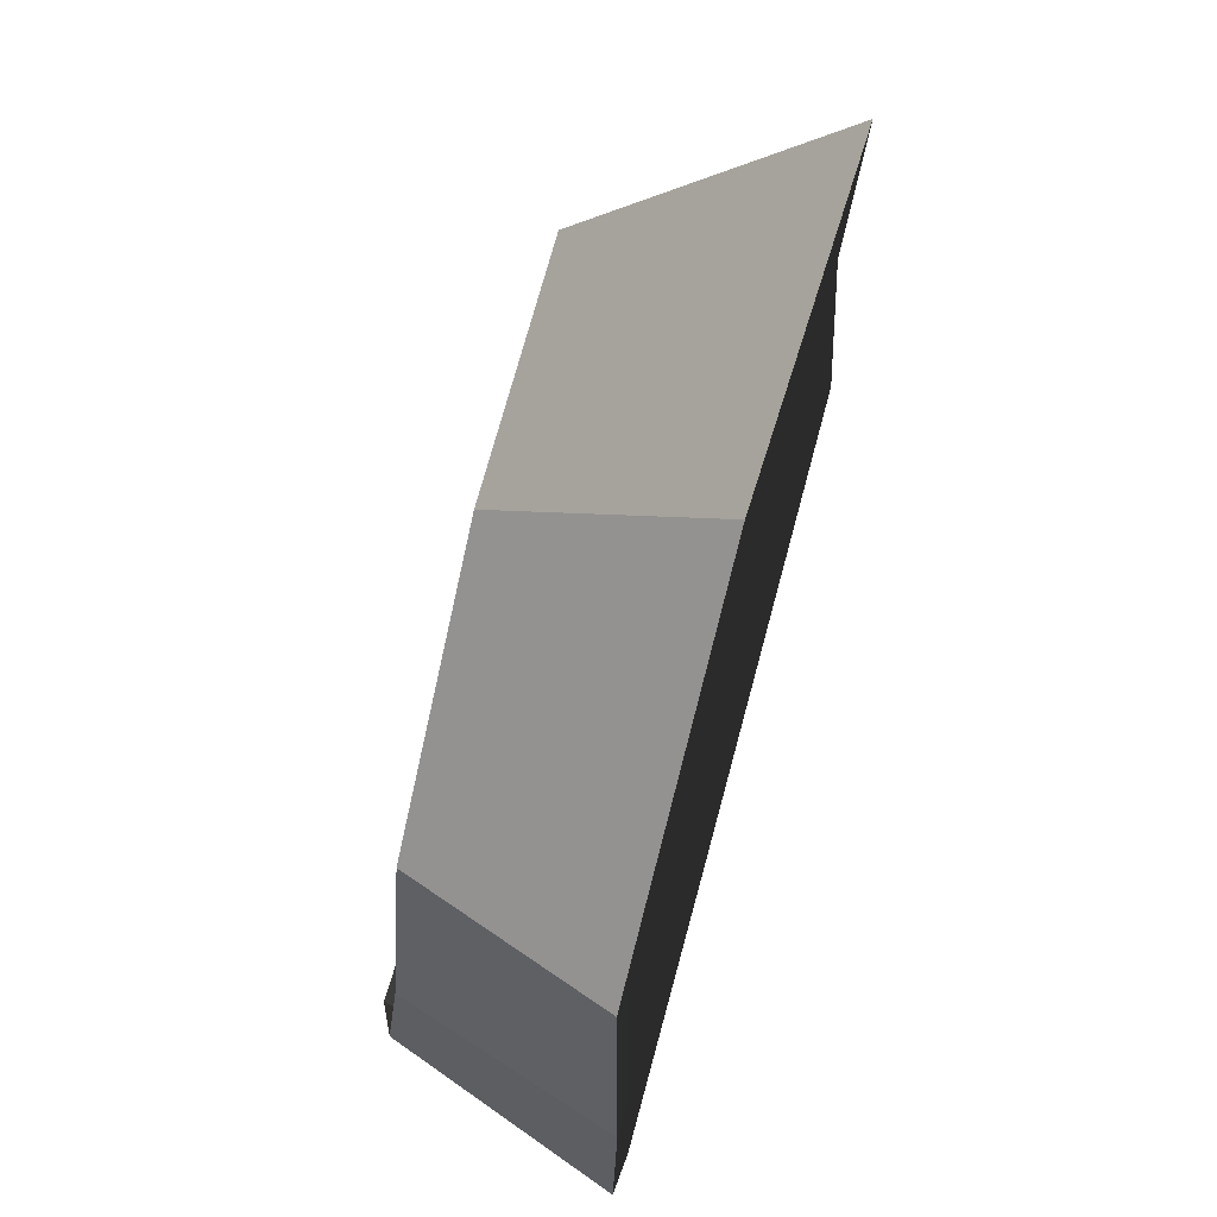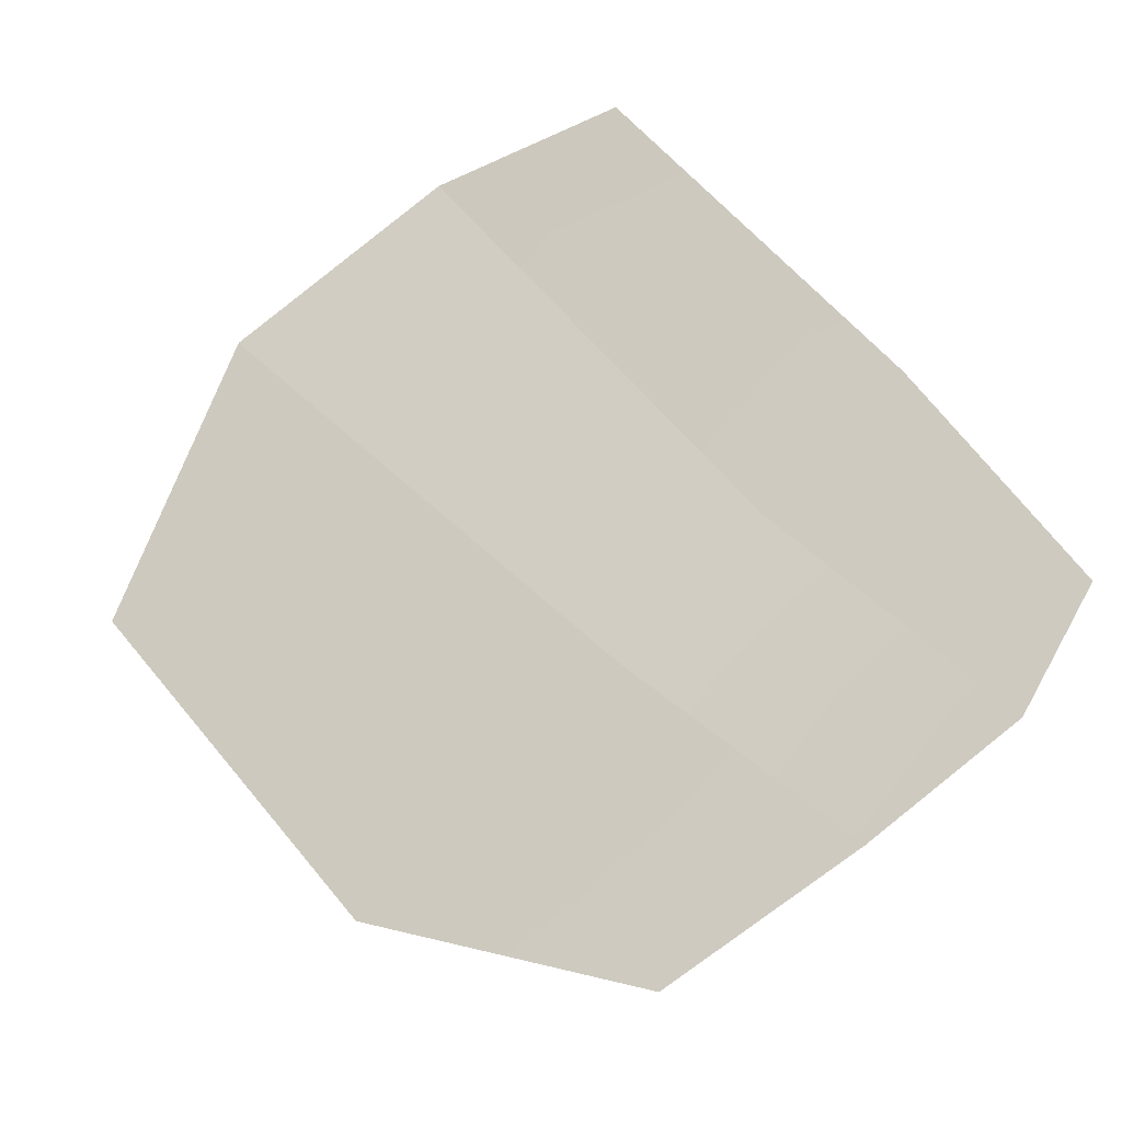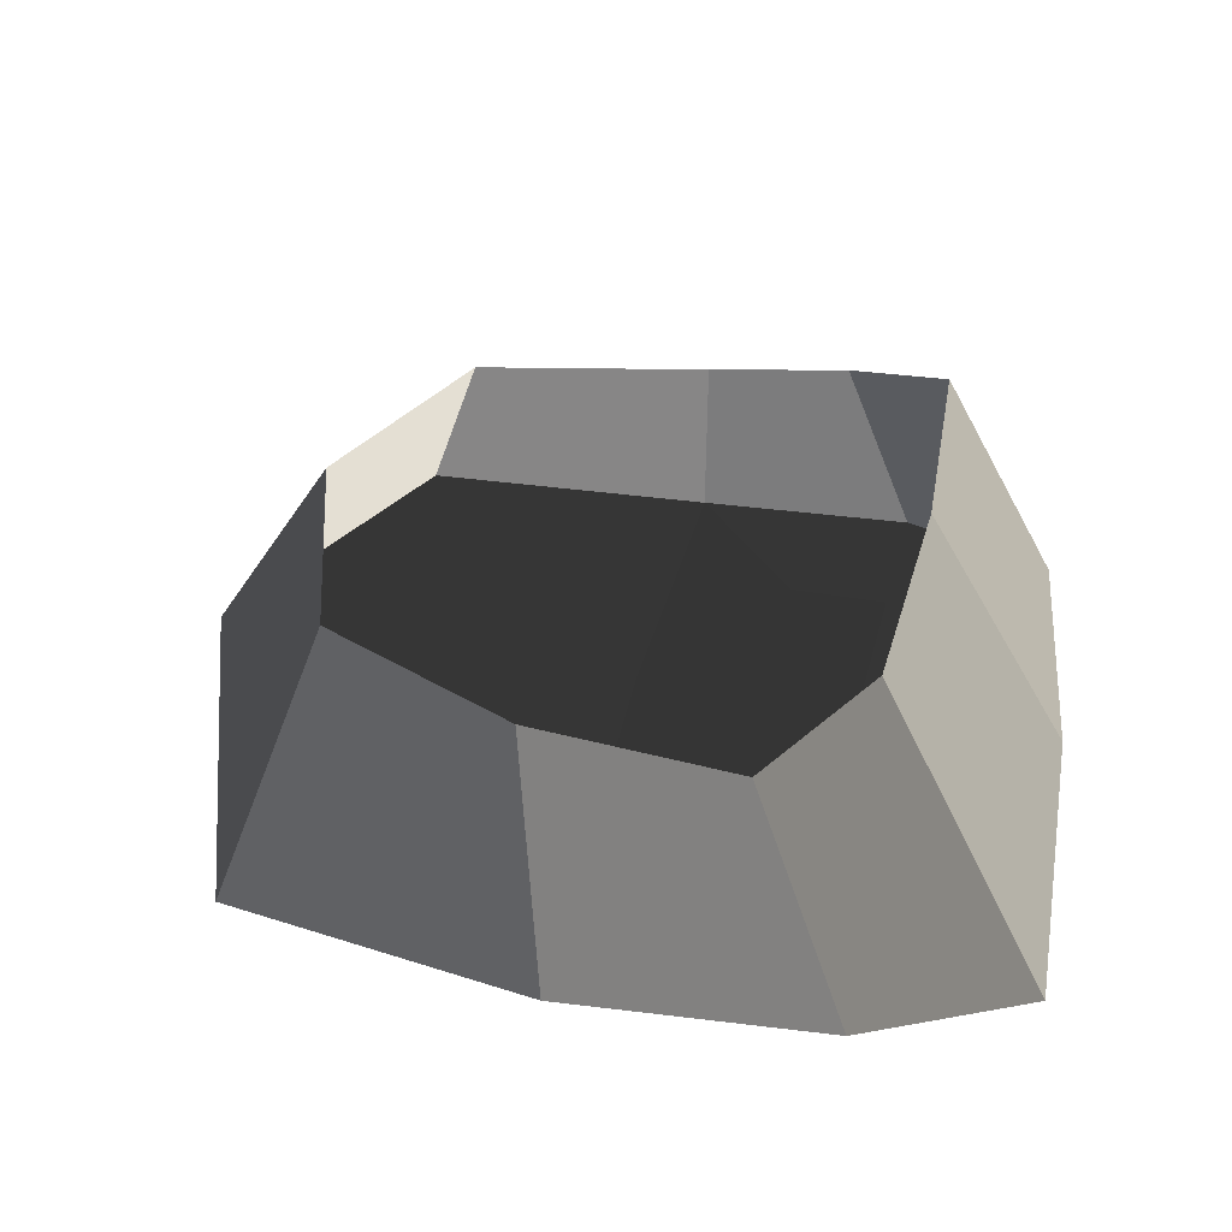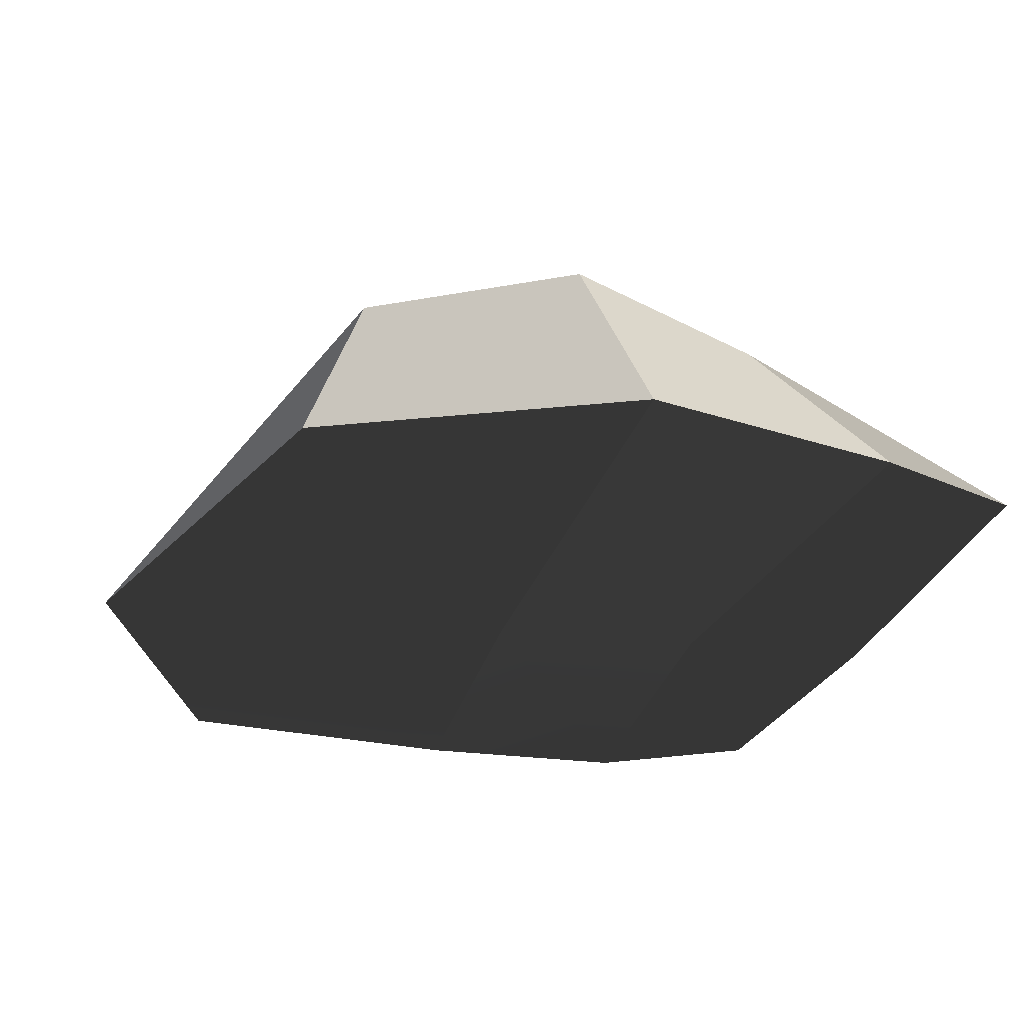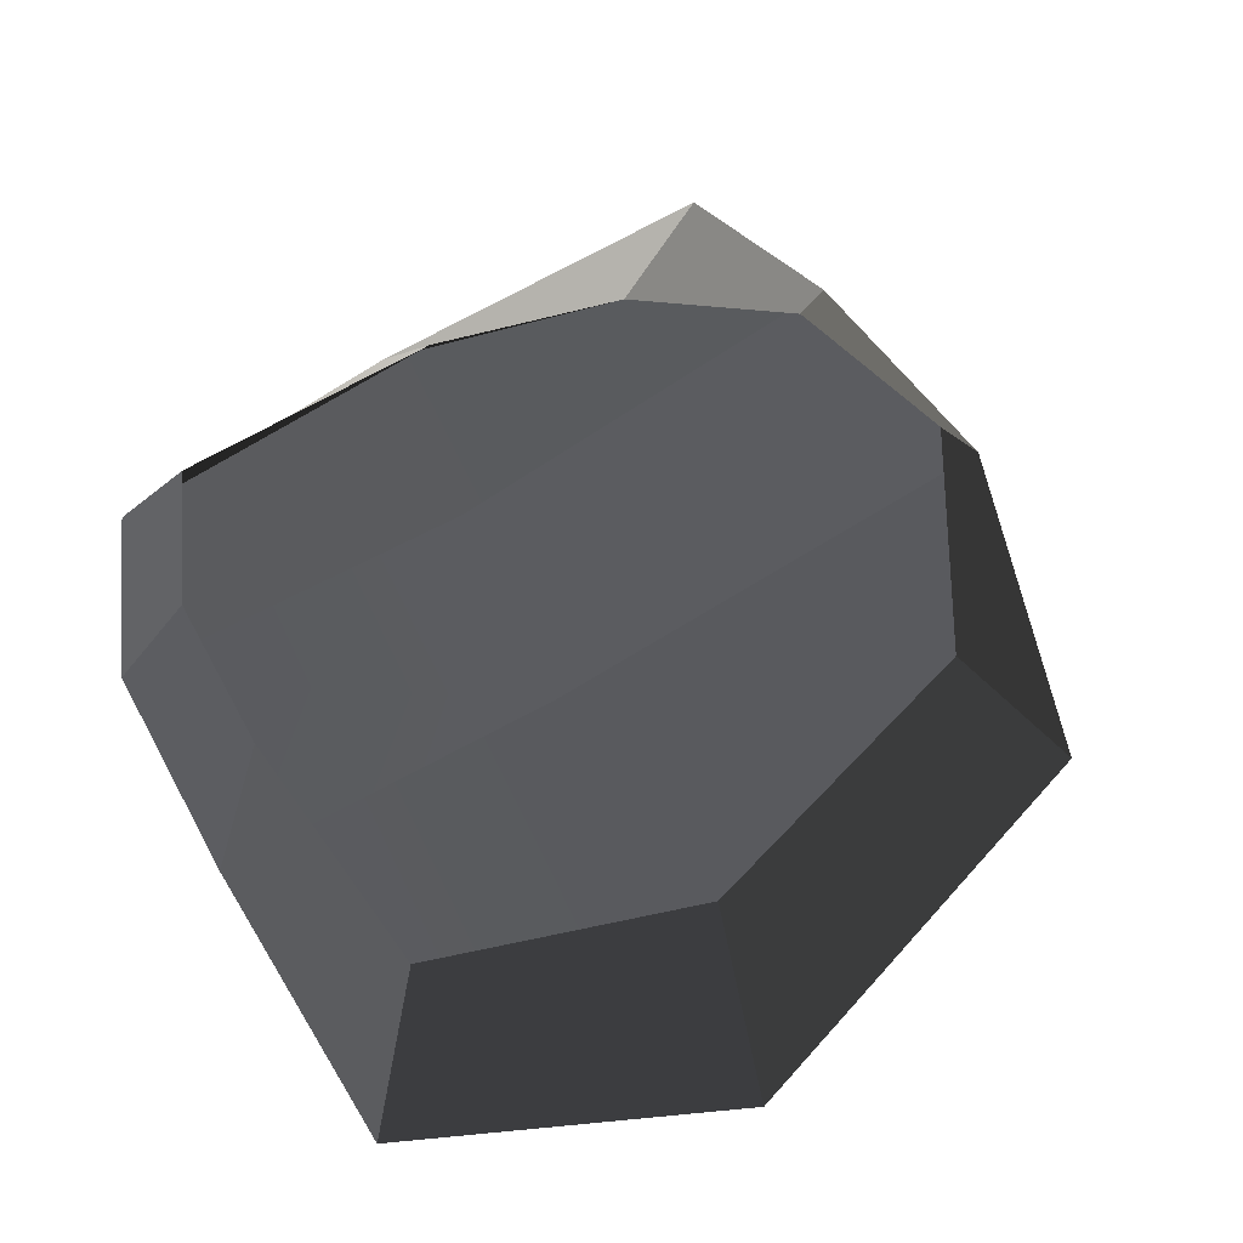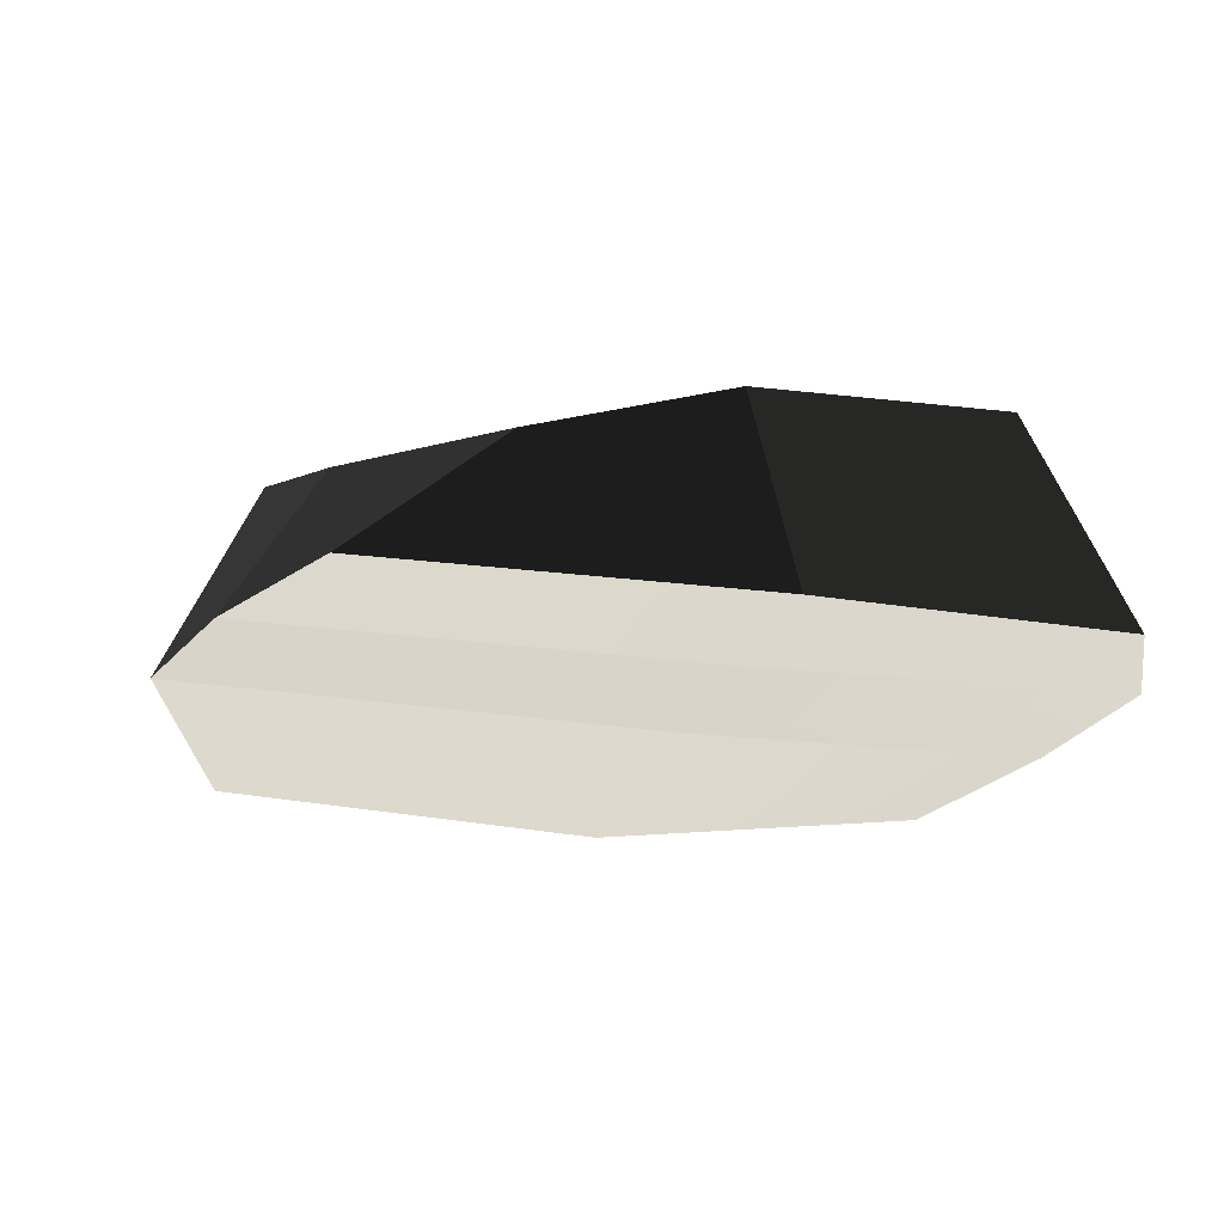
<metadata>
{"format":"obj","ext":"obj","renderer":"f3d","projection":"perspective","resolution":1024,"background":"white","views":[{"elev":66.7,"azim":104.3,"up":"+Y"},{"elev":-56.3,"azim":-42.1,"up":"+Z"},{"elev":32.3,"azim":-77.5,"up":"+Z"},{"elev":-28.9,"azim":-103.8,"up":"+Z"},{"elev":65.0,"azim":150.9,"up":"+Z"},{"elev":-17.4,"azim":-14.6,"up":"+Z"}]}
</metadata>
<code>
v -0.02275 -0.03584 -0.005731
v -0.02867 -0.1276 -0.004627
v 0.1152 -0.1103 -0.003832
v 0.1489 -0.03735 -0.005614
v -0.2343 -0.0616 -0.009824
v -0.2028 -0.1336 -0.005422
v -0.01682 0.06662 -0.006835
v -0.02275 -0.03584 -0.005731
v -0.2485 0.05417 -0.001985
v -0.2343 -0.0616 -0.009824
v 0.1497 0.06671 -0.007395
v -0.004965 0.2716 -0.009042
v -0.01682 0.06662 -0.006835
v -0.2058 0.2015 -0.01277
v -0.2485 0.05417 -0.001985
v 0.144 0.2076 -0.005317
v -0.02867 -0.1276 -0.004627
v -0.2028 -0.1336 -0.005422
v -0.1198 -0.0552 0.07924
v -0.02839 -0.06266 0.1031
v 0.1489 -0.03735 -0.005614
v 0.1152 -0.1103 -0.003832
v 0.09093 -0.05704 0.1061
v 0.1164 -0.00742 0.09276
v -0.004965 0.2716 -0.009042
v 0.144 0.2076 -0.005317
v 0.1032 0.1727 0.08114
v -0.01471 0.2099 0.08487
v -0.2485 0.05417 -0.001985
v -0.2058 0.2015 -0.01277
v -0.1516 0.1678 0.09183
v -0.203 0.07381 0.09239
v -0.2058 0.2015 -0.01277
v -0.004965 0.2716 -0.009042
v -0.01471 0.2099 0.08487
v -0.1516 0.1678 0.09183
v 0.1152 -0.1103 -0.003832
v -0.02867 -0.1276 -0.004627
v -0.02839 -0.06266 0.1031
v 0.09093 -0.05704 0.1061
v -0.2343 -0.0616 -0.009824
v -0.2485 0.05417 -0.001985
v -0.203 0.07381 0.09239
v -0.1875 -0.01488 0.07069
v 0.144 0.2076 -0.005317
v 0.1497 0.06671 -0.007395
v 0.1164 0.06002 0.08569
v 0.1032 0.1727 0.08114
v -0.2028 -0.1336 -0.005422
v -0.2343 -0.0616 -0.009824
v -0.1875 -0.01488 0.07069
v -0.1198 -0.0552 0.07924
v 0.1497 0.06671 -0.007395
v 0.1489 -0.03735 -0.005614
v 0.1164 -0.00742 0.09276
v 0.1164 0.06002 0.08569
g Cliff04_1079_16
f 1 3 2
f 1 4 3
f 5 1 2
f 5 2 6
f 7 4 8
f 9 7 8
f 9 8 10
f 7 11 4
f 12 11 13
f 14 12 13
f 14 13 15
f 12 16 11
f 17 19 18
f 17 20 19
f 21 23 22
f 21 24 23
f 25 27 26
f 25 28 27
f 29 31 30
f 29 32 31
f 33 35 34
f 33 36 35
f 37 39 38
f 37 40 39
f 41 43 42
f 41 44 43
f 45 47 46
f 45 48 47
f 49 51 50
f 49 52 51
f 53 55 54
f 53 56 55

</code>
